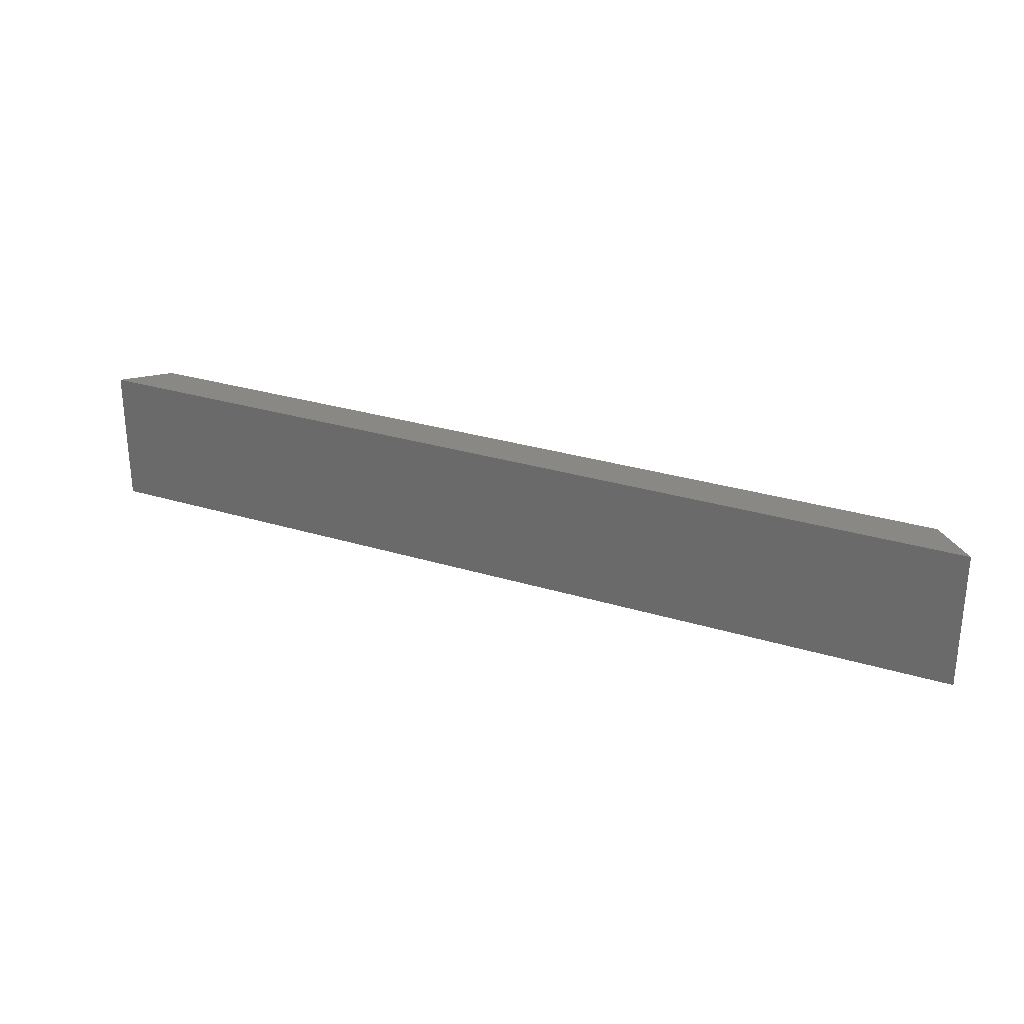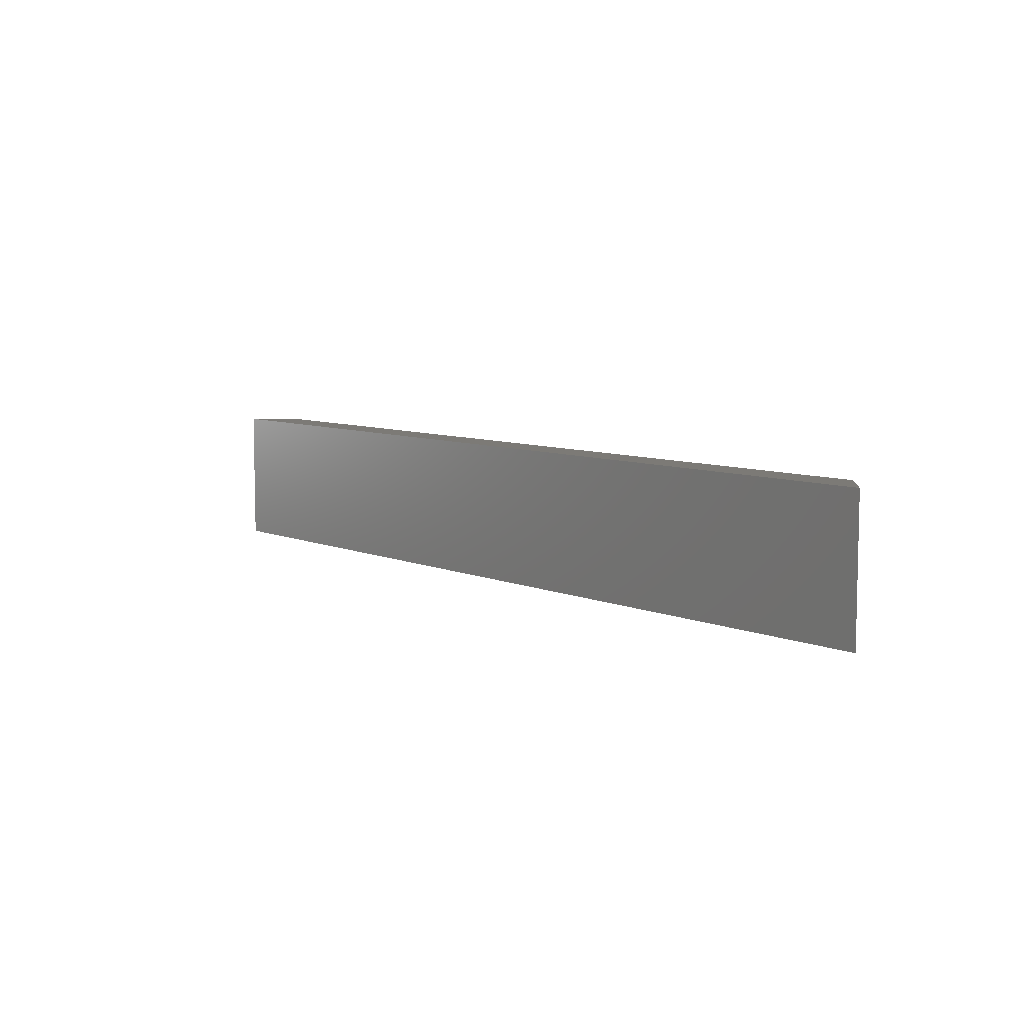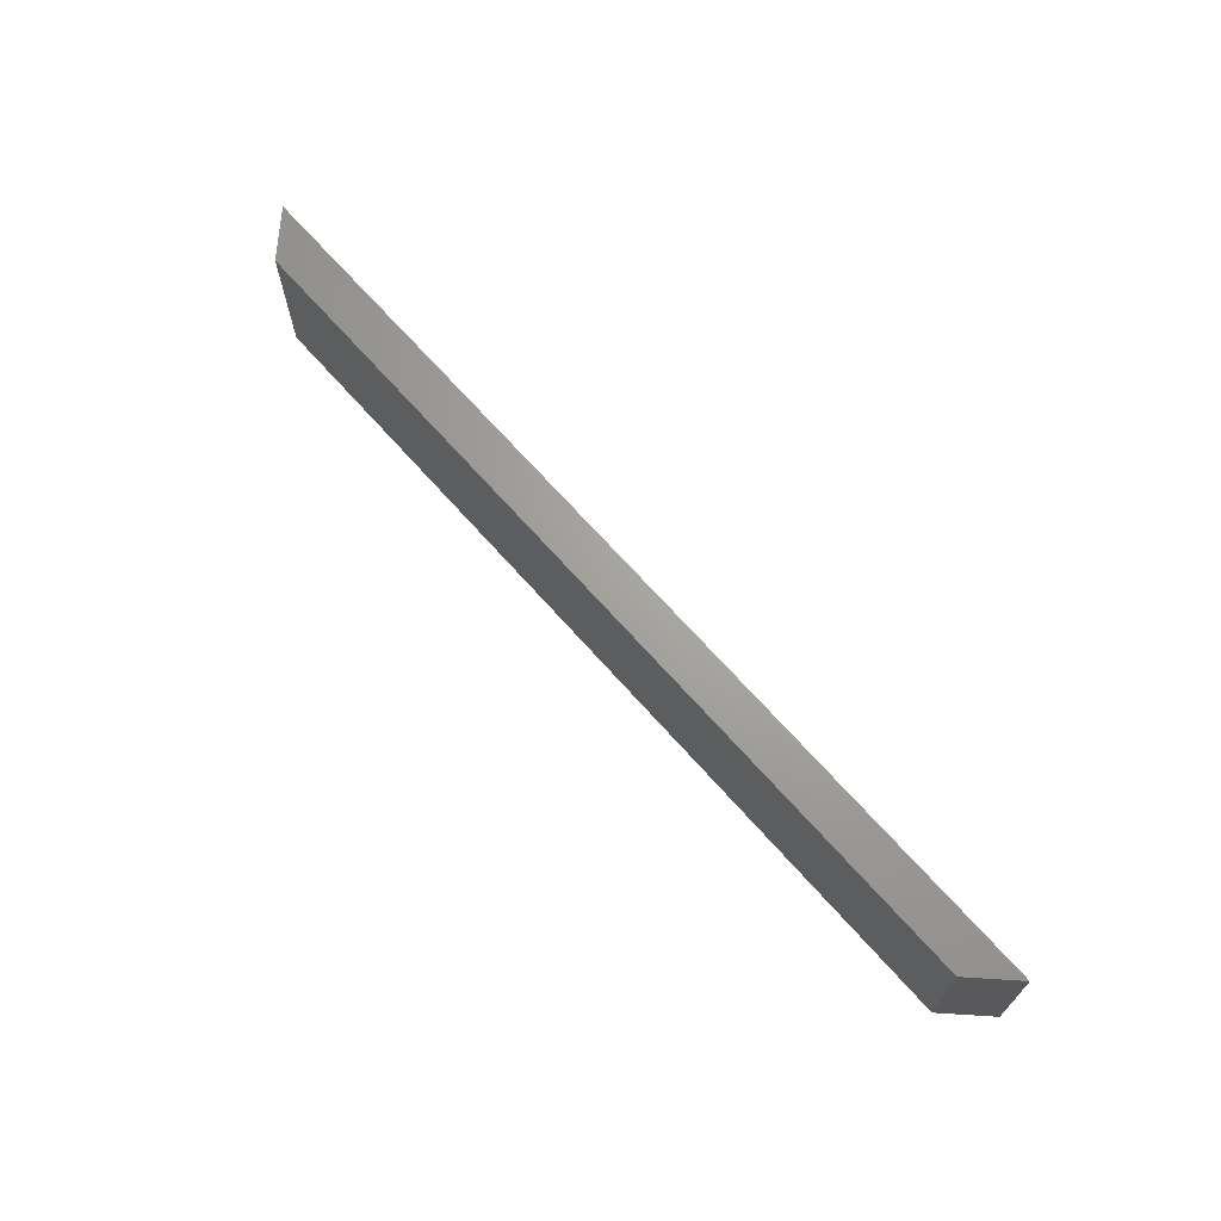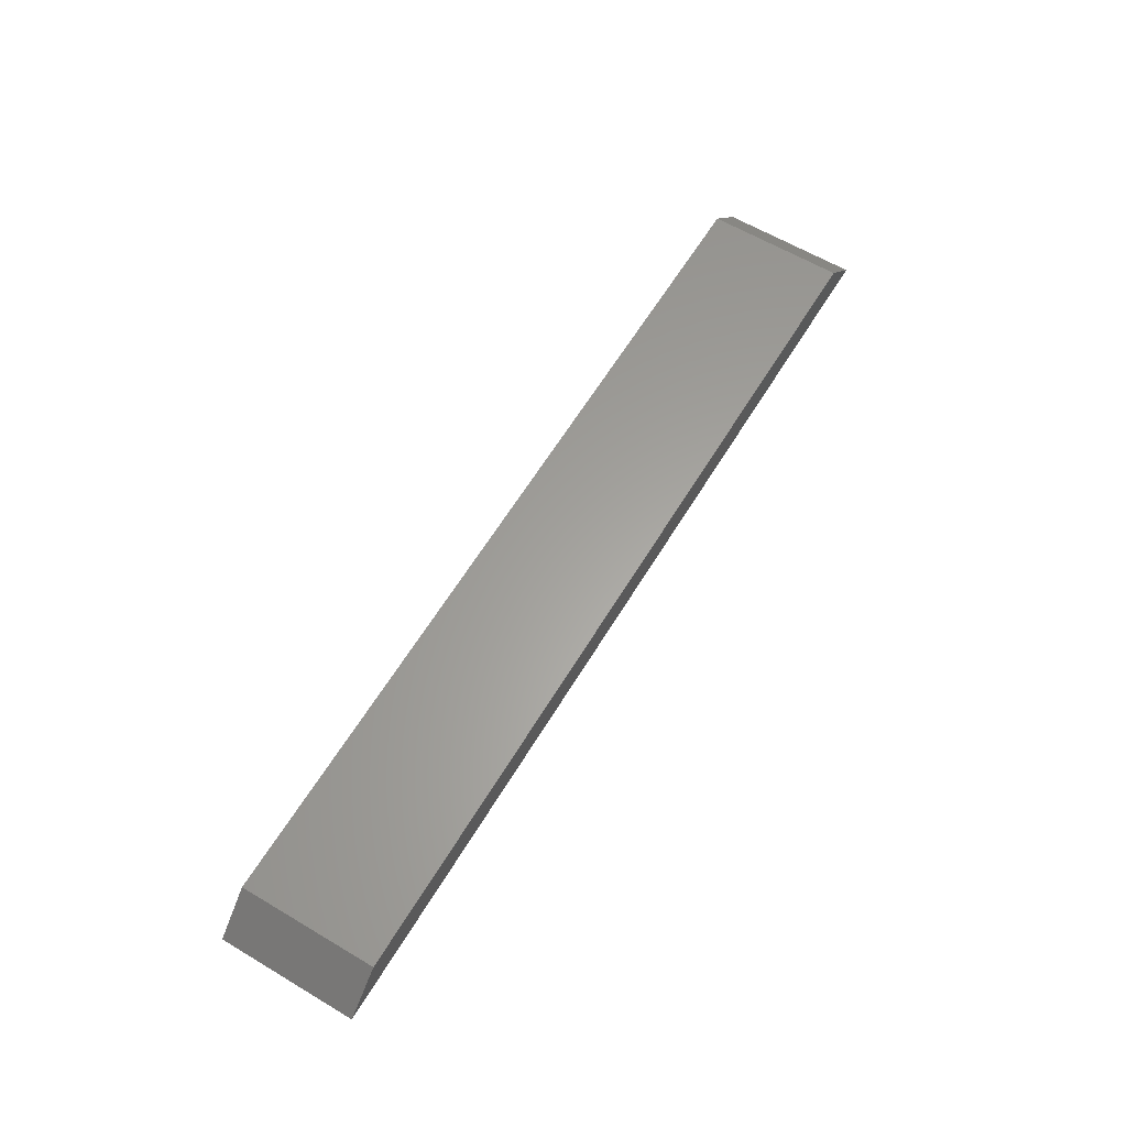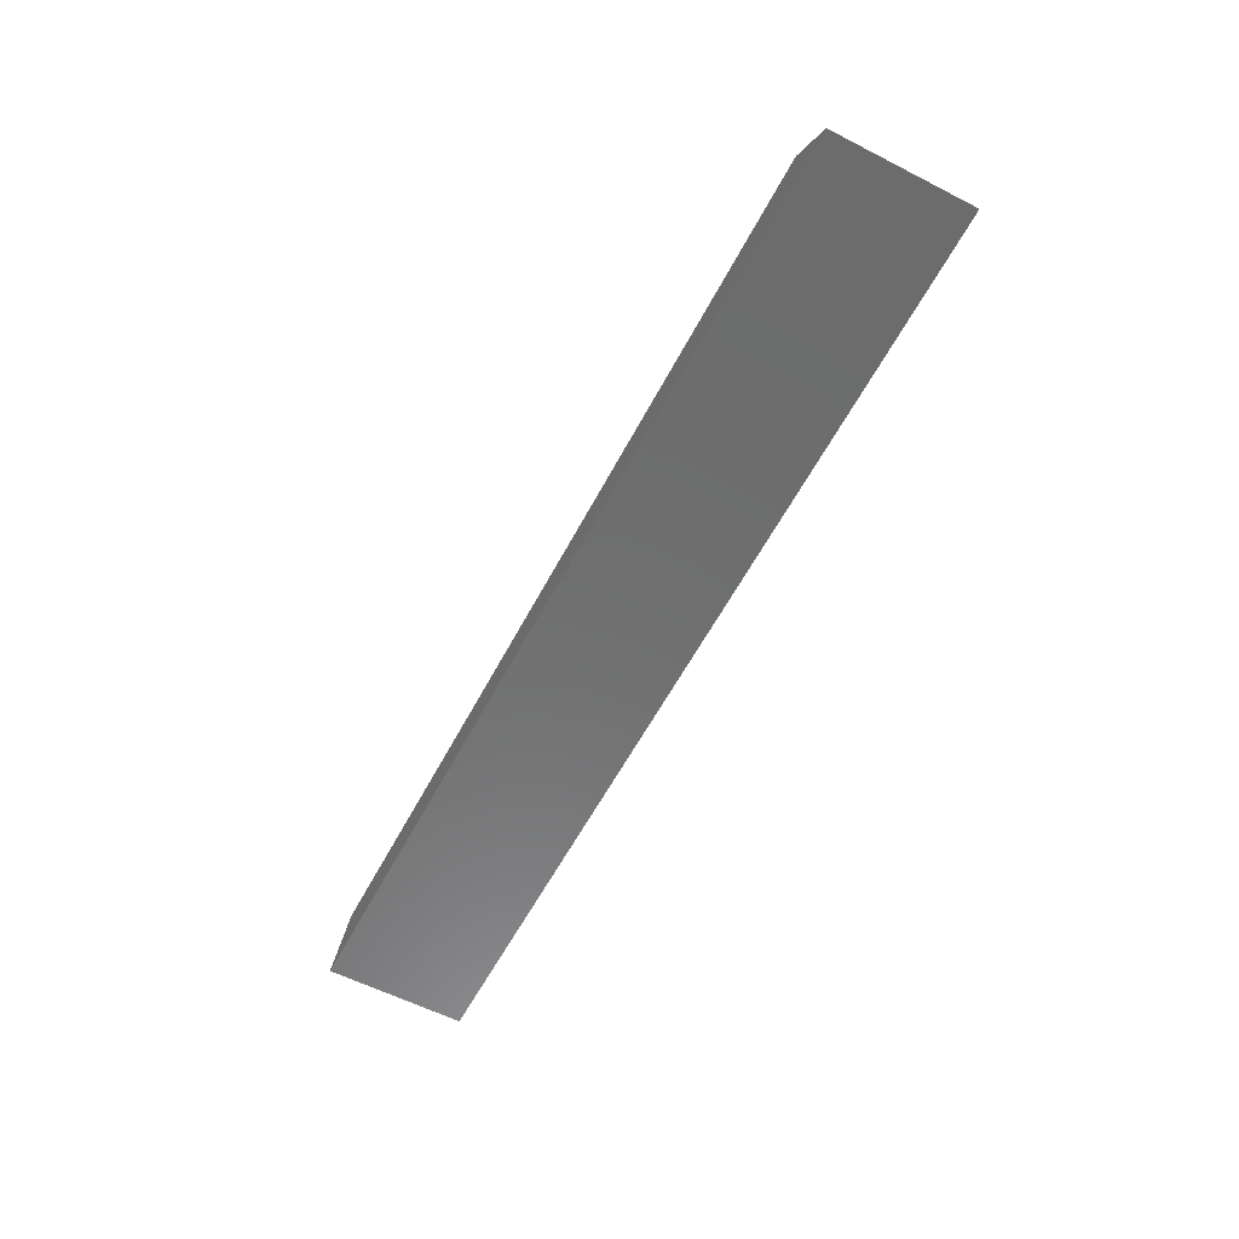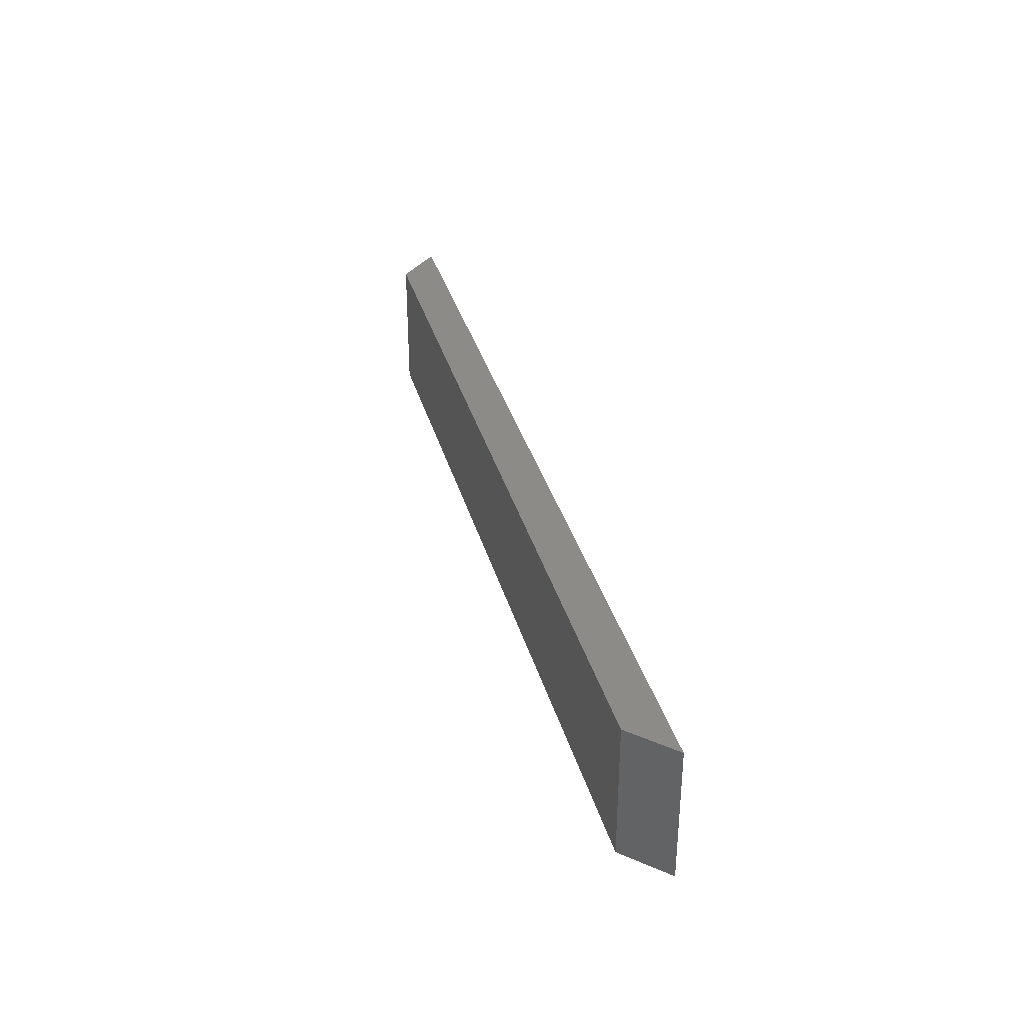
<metadata>
{"format":"stl","ext":"stl","renderer":"f3d","projection":"perspective","resolution":1024,"background":"white","views":[{"elev":27.8,"azim":25.3,"up":"+Z"},{"elev":7.5,"azim":50.2,"up":"+Z"},{"elev":67.8,"azim":-131.4,"up":"+Z"},{"elev":61.7,"azim":121.1,"up":"+Y"},{"elev":-59.0,"azim":62.3,"up":"+Y"},{"elev":33.9,"azim":-104.6,"up":"+Z"}]}
</metadata>
<code>
# stl→obj: 8 verts, 12 faces
v 1.51 1.51 5.2
v 35.36 0 5.2
v 33.85 1.51 5.2
v 0 0 5.2
v 35.36 0 0
v 1.51 1.51 0
v 33.85 1.51 0
v 0 0 0
f 1 2 3
f 2 1 4
f 5 6 7
f 6 5 8
f 8 2 4
f 2 8 5
f 7 1 3
f 1 7 6
f 8 1 6
f 1 8 4
f 2 7 3
f 7 2 5

</code>
